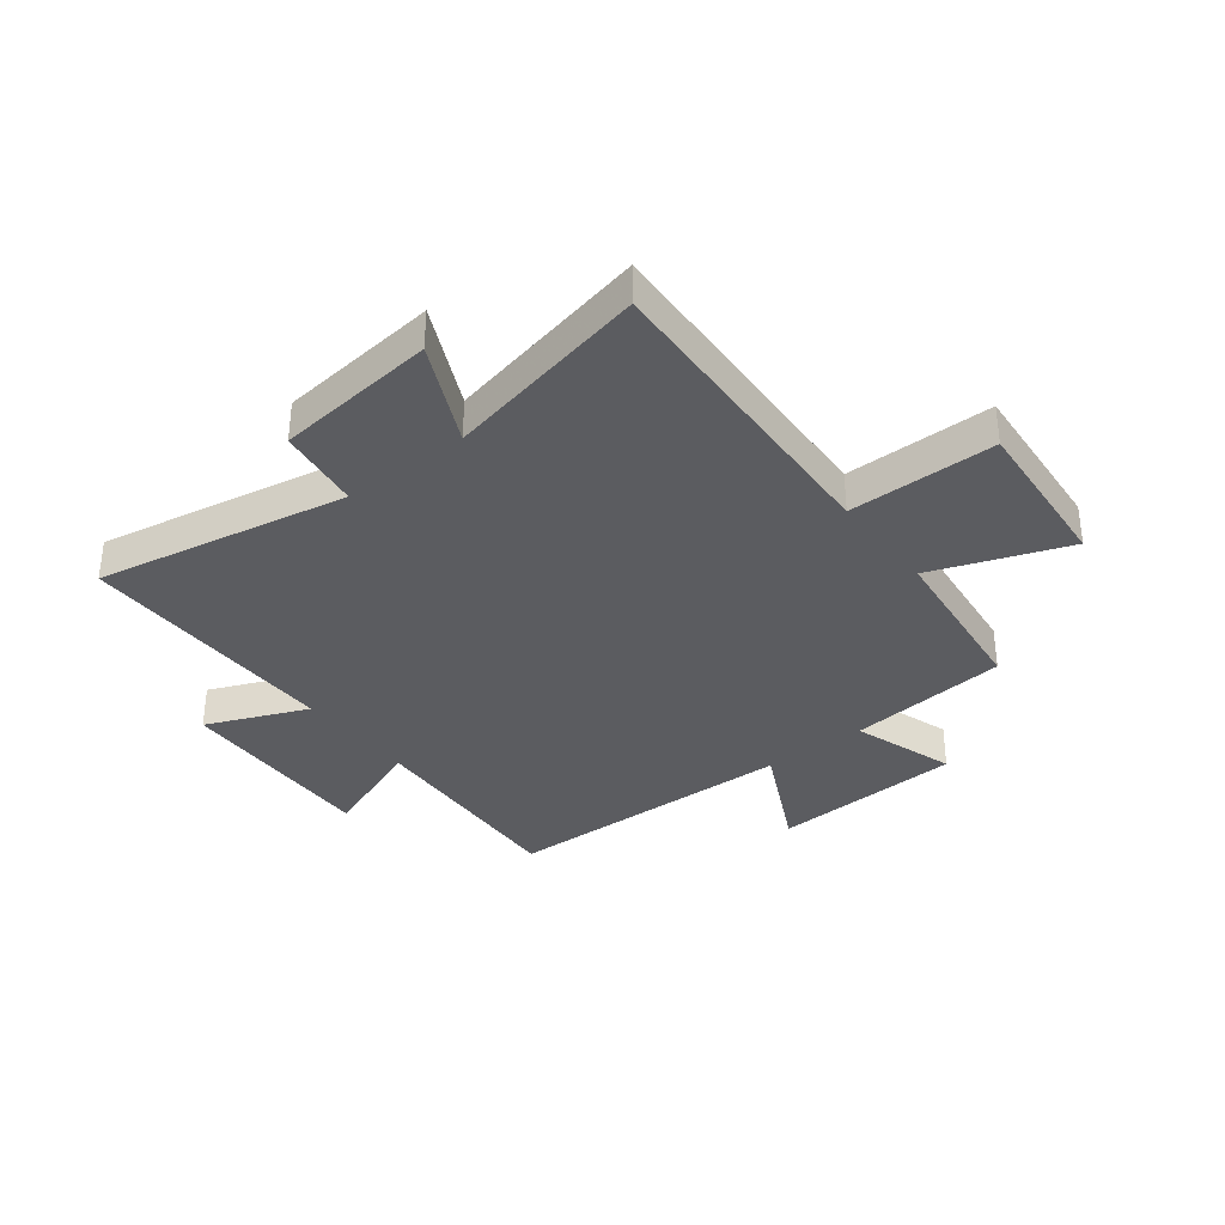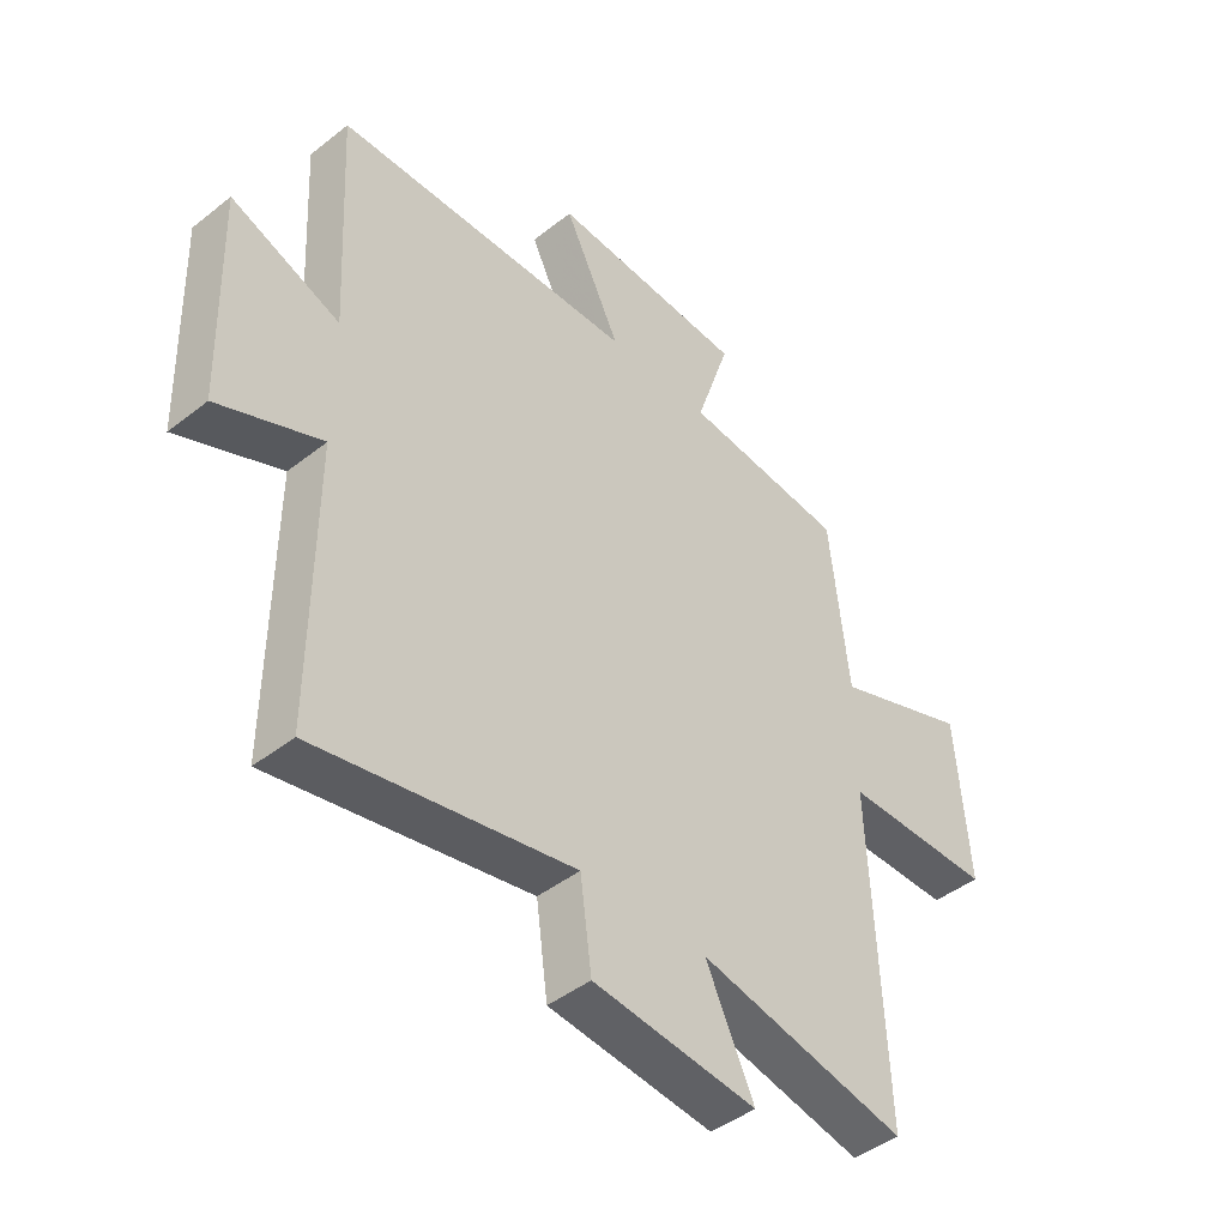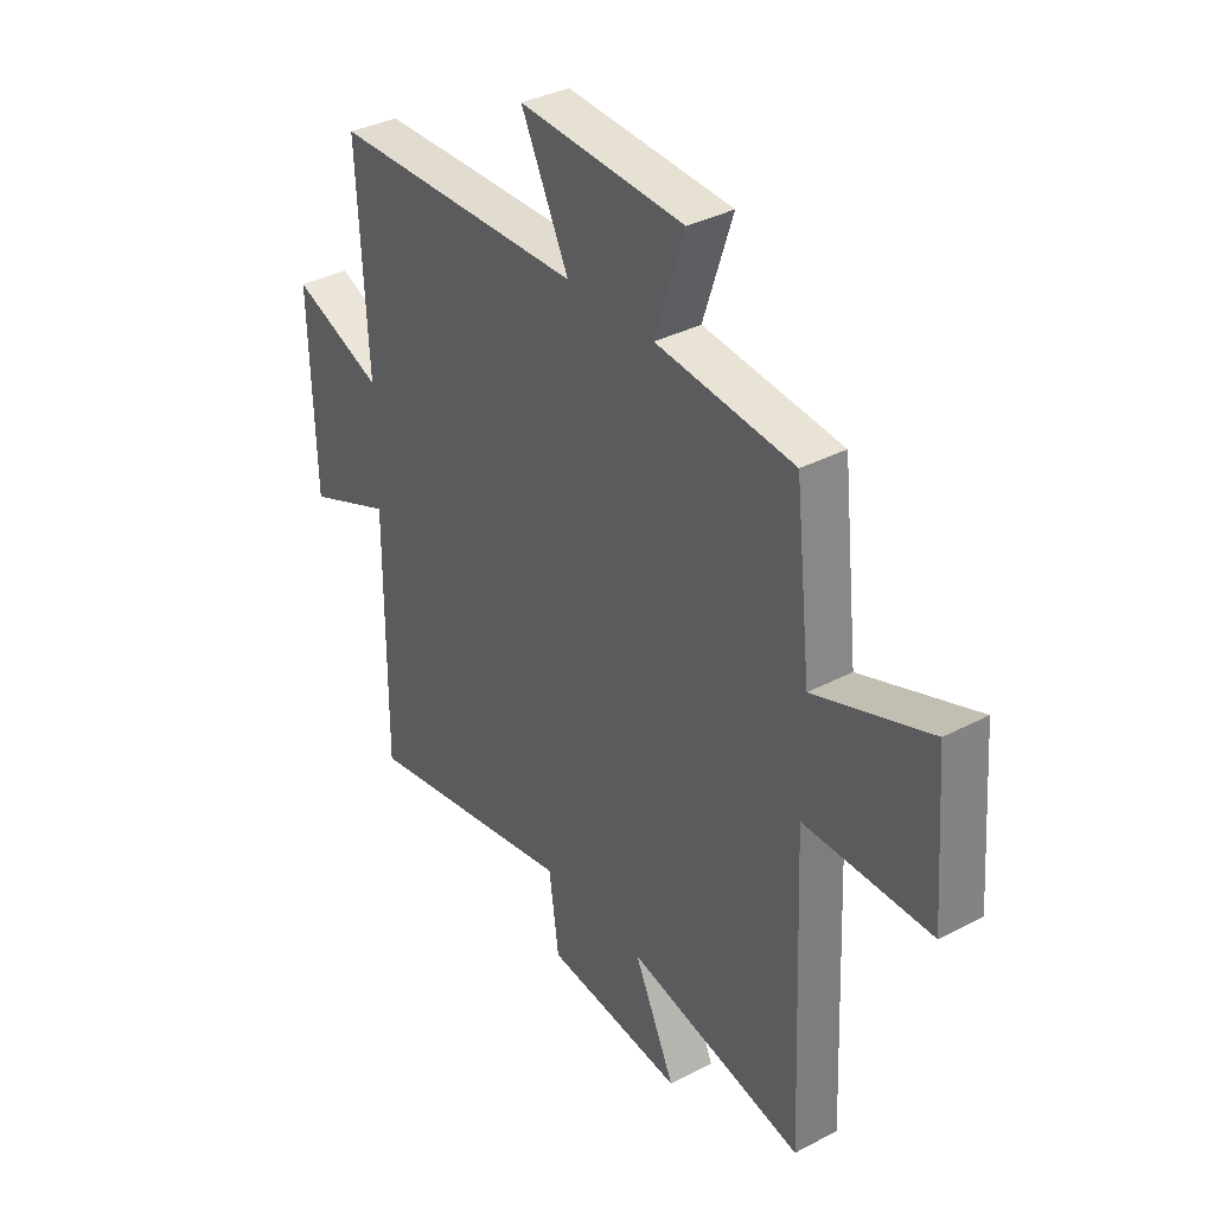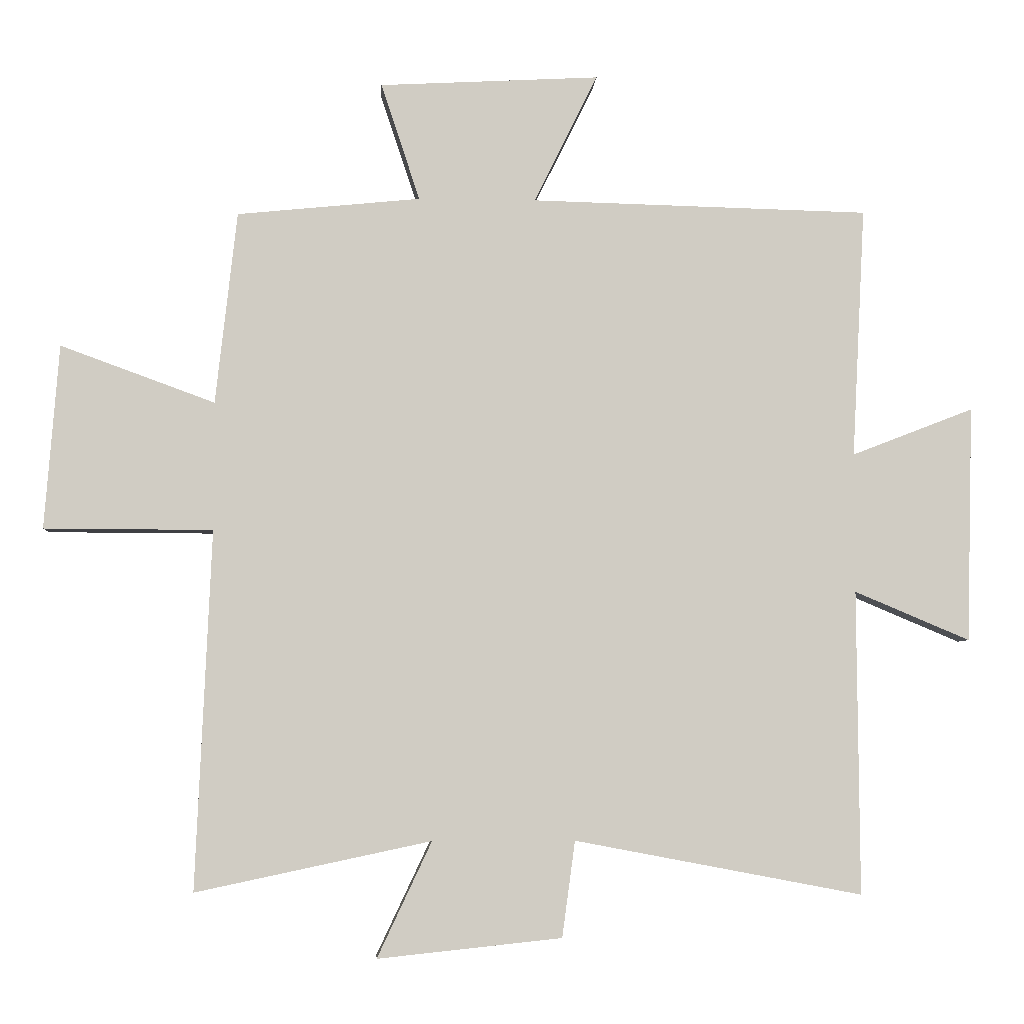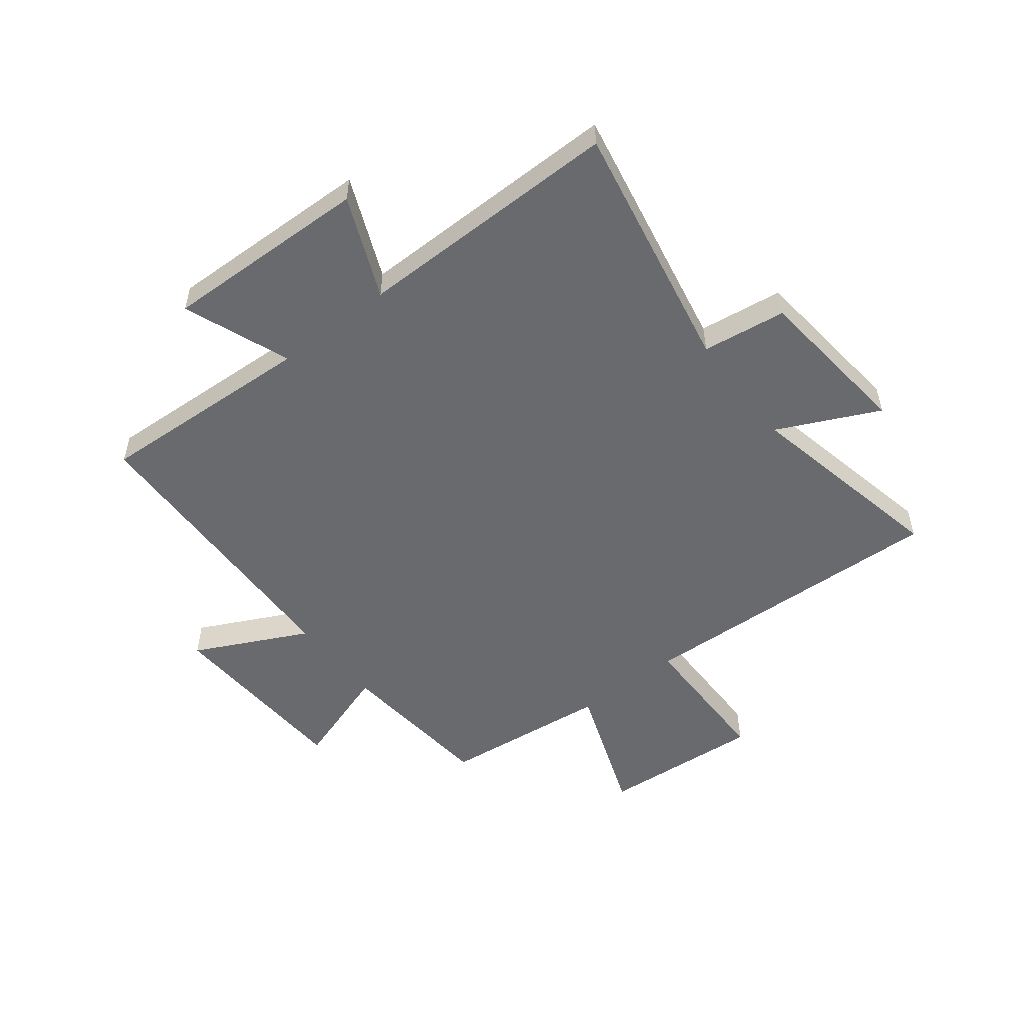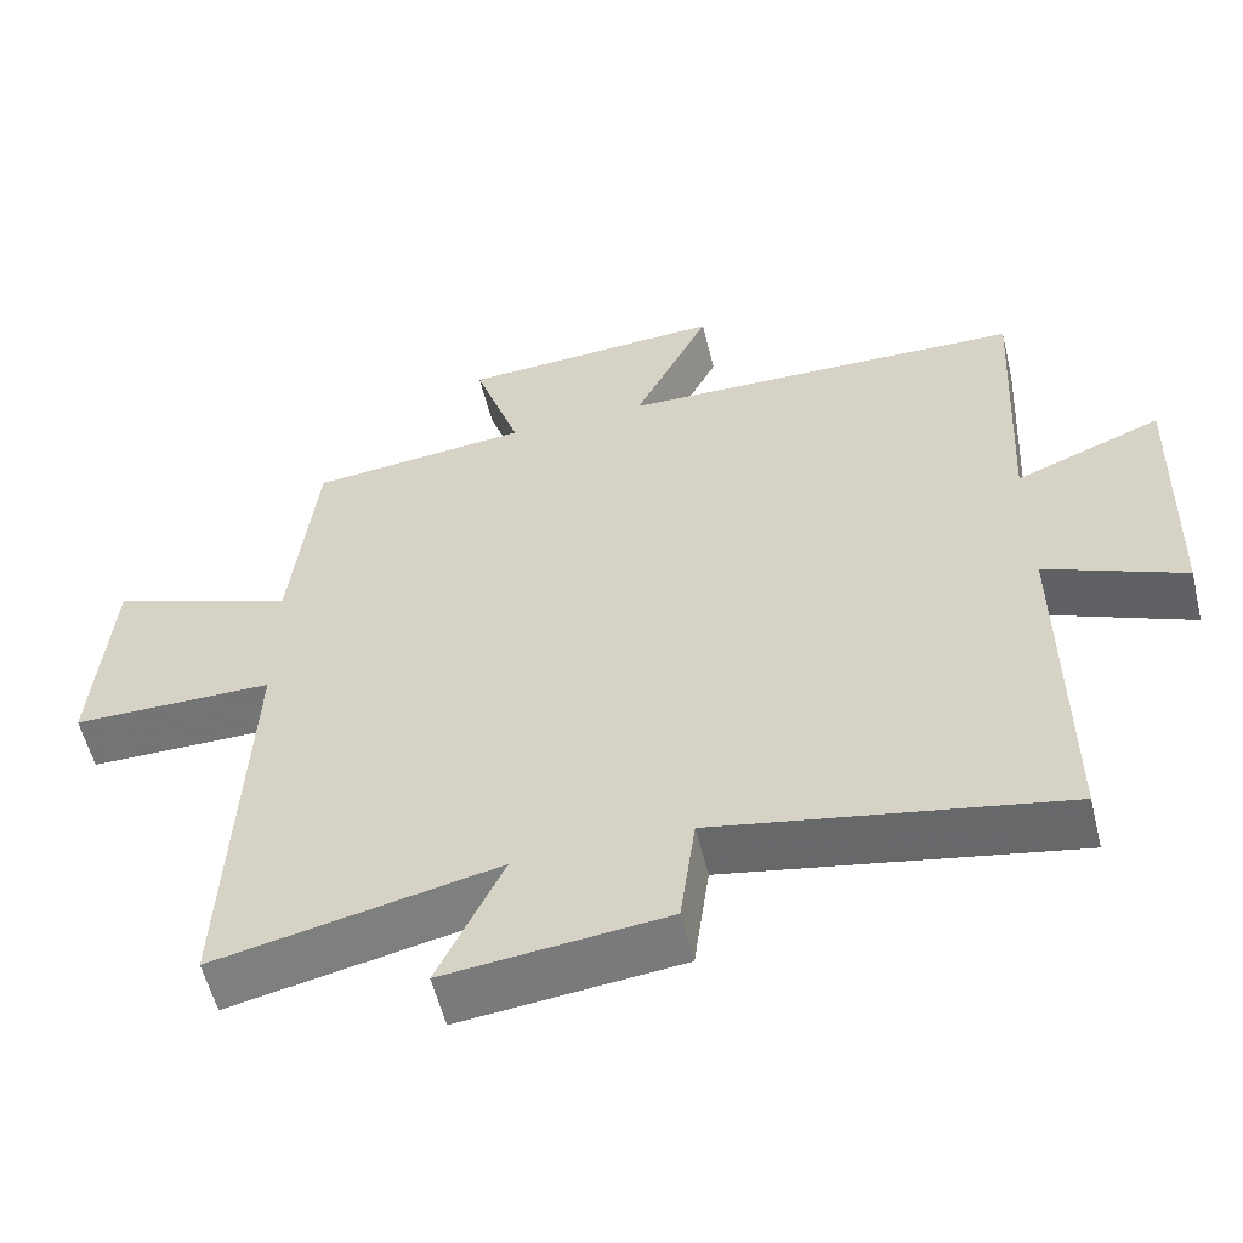
<metadata>
{"format":"obj","ext":"obj","renderer":"f3d","projection":"perspective","resolution":1024,"background":"white","views":[{"elev":-35.1,"azim":-142.3,"up":"+Y"},{"elev":-44.3,"azim":132.6,"up":"+Z"},{"elev":35.7,"azim":-124.7,"up":"+Z"},{"elev":-5.1,"azim":-3.5,"up":"+Z"},{"elev":-53.1,"azim":127.8,"up":"+Y"},{"elev":-56.4,"azim":13.7,"up":"+Z"}]}
</metadata>
<code>
v -0.524 0.07 -0.577
v -0.5 0.07 -0.023
v -0.76 0.07 -0.022
v -0.738 0.07 0.262
v -0.5 0.07 0.175
v -0.467 0.07 0.472
v -0.184 0.07 0.5
v -0.244 0.07 0.681
v 0.096 0.07 0.699
v -0.002 0.07 0.5
v 0.52 0.07 0.487
v 0.5 0.07 0.101
v 0.688 0.07 0.174
v 0.678 0.07 -0.19
v 0.5 0.07 -0.115
v 0.503 0.07 -0.584
v 0.059 0.07 -0.5
v 0.039 0.07 -0.648
v -0.245 0.07 -0.678
v -0.161 0.07 -0.5
v -0.524 0 -0.577
v -0.5 0 -0.023
v -0.76 0 -0.022
v -0.738 0 0.262
v -0.5 0 0.175
v -0.467 0 0.472
v -0.184 0 0.5
v -0.244 0 0.681
v 0.096 0 0.699
v -0.002 0 0.5
v 0.52 0 0.487
v 0.5 0 0.101
v 0.688 0 0.174
v 0.678 0 -0.19
v 0.5 0 -0.115
v 0.503 0 -0.584
v 0.059 0 -0.5
v 0.039 0 -0.648
v -0.245 0 -0.678
v -0.161 0 -0.5
f 17 18 19 20
f 15 16 17
f 15 17 20
f 12 13 14 15
f 12 15 20 1
f 10 11 12 1
f 7 8 9 10
f 5 6 7 10
f 2 3 4 5
f 2 5 10
f 1 2 10
f 40 39 38 37
f 37 36 35
f 40 37 35
f 35 34 33 32
f 21 40 35 32
f 21 32 31 30
f 30 29 28 27
f 30 27 26 25
f 25 24 23 22
f 30 25 22
f 30 22 21
f 1 21 22 2
f 2 22 23 3
f 3 23 24 4
f 4 24 25 5
f 5 25 26 6
f 6 26 27 7
f 7 27 28 8
f 8 28 29 9
f 9 29 30 10
f 10 30 31 11
f 11 31 32 12
f 12 32 33 13
f 13 33 34 14
f 14 34 35 15
f 15 35 36 16
f 16 36 37 17
f 17 37 38 18
f 18 38 39 19
f 19 39 40 20
f 20 40 21 1

</code>
